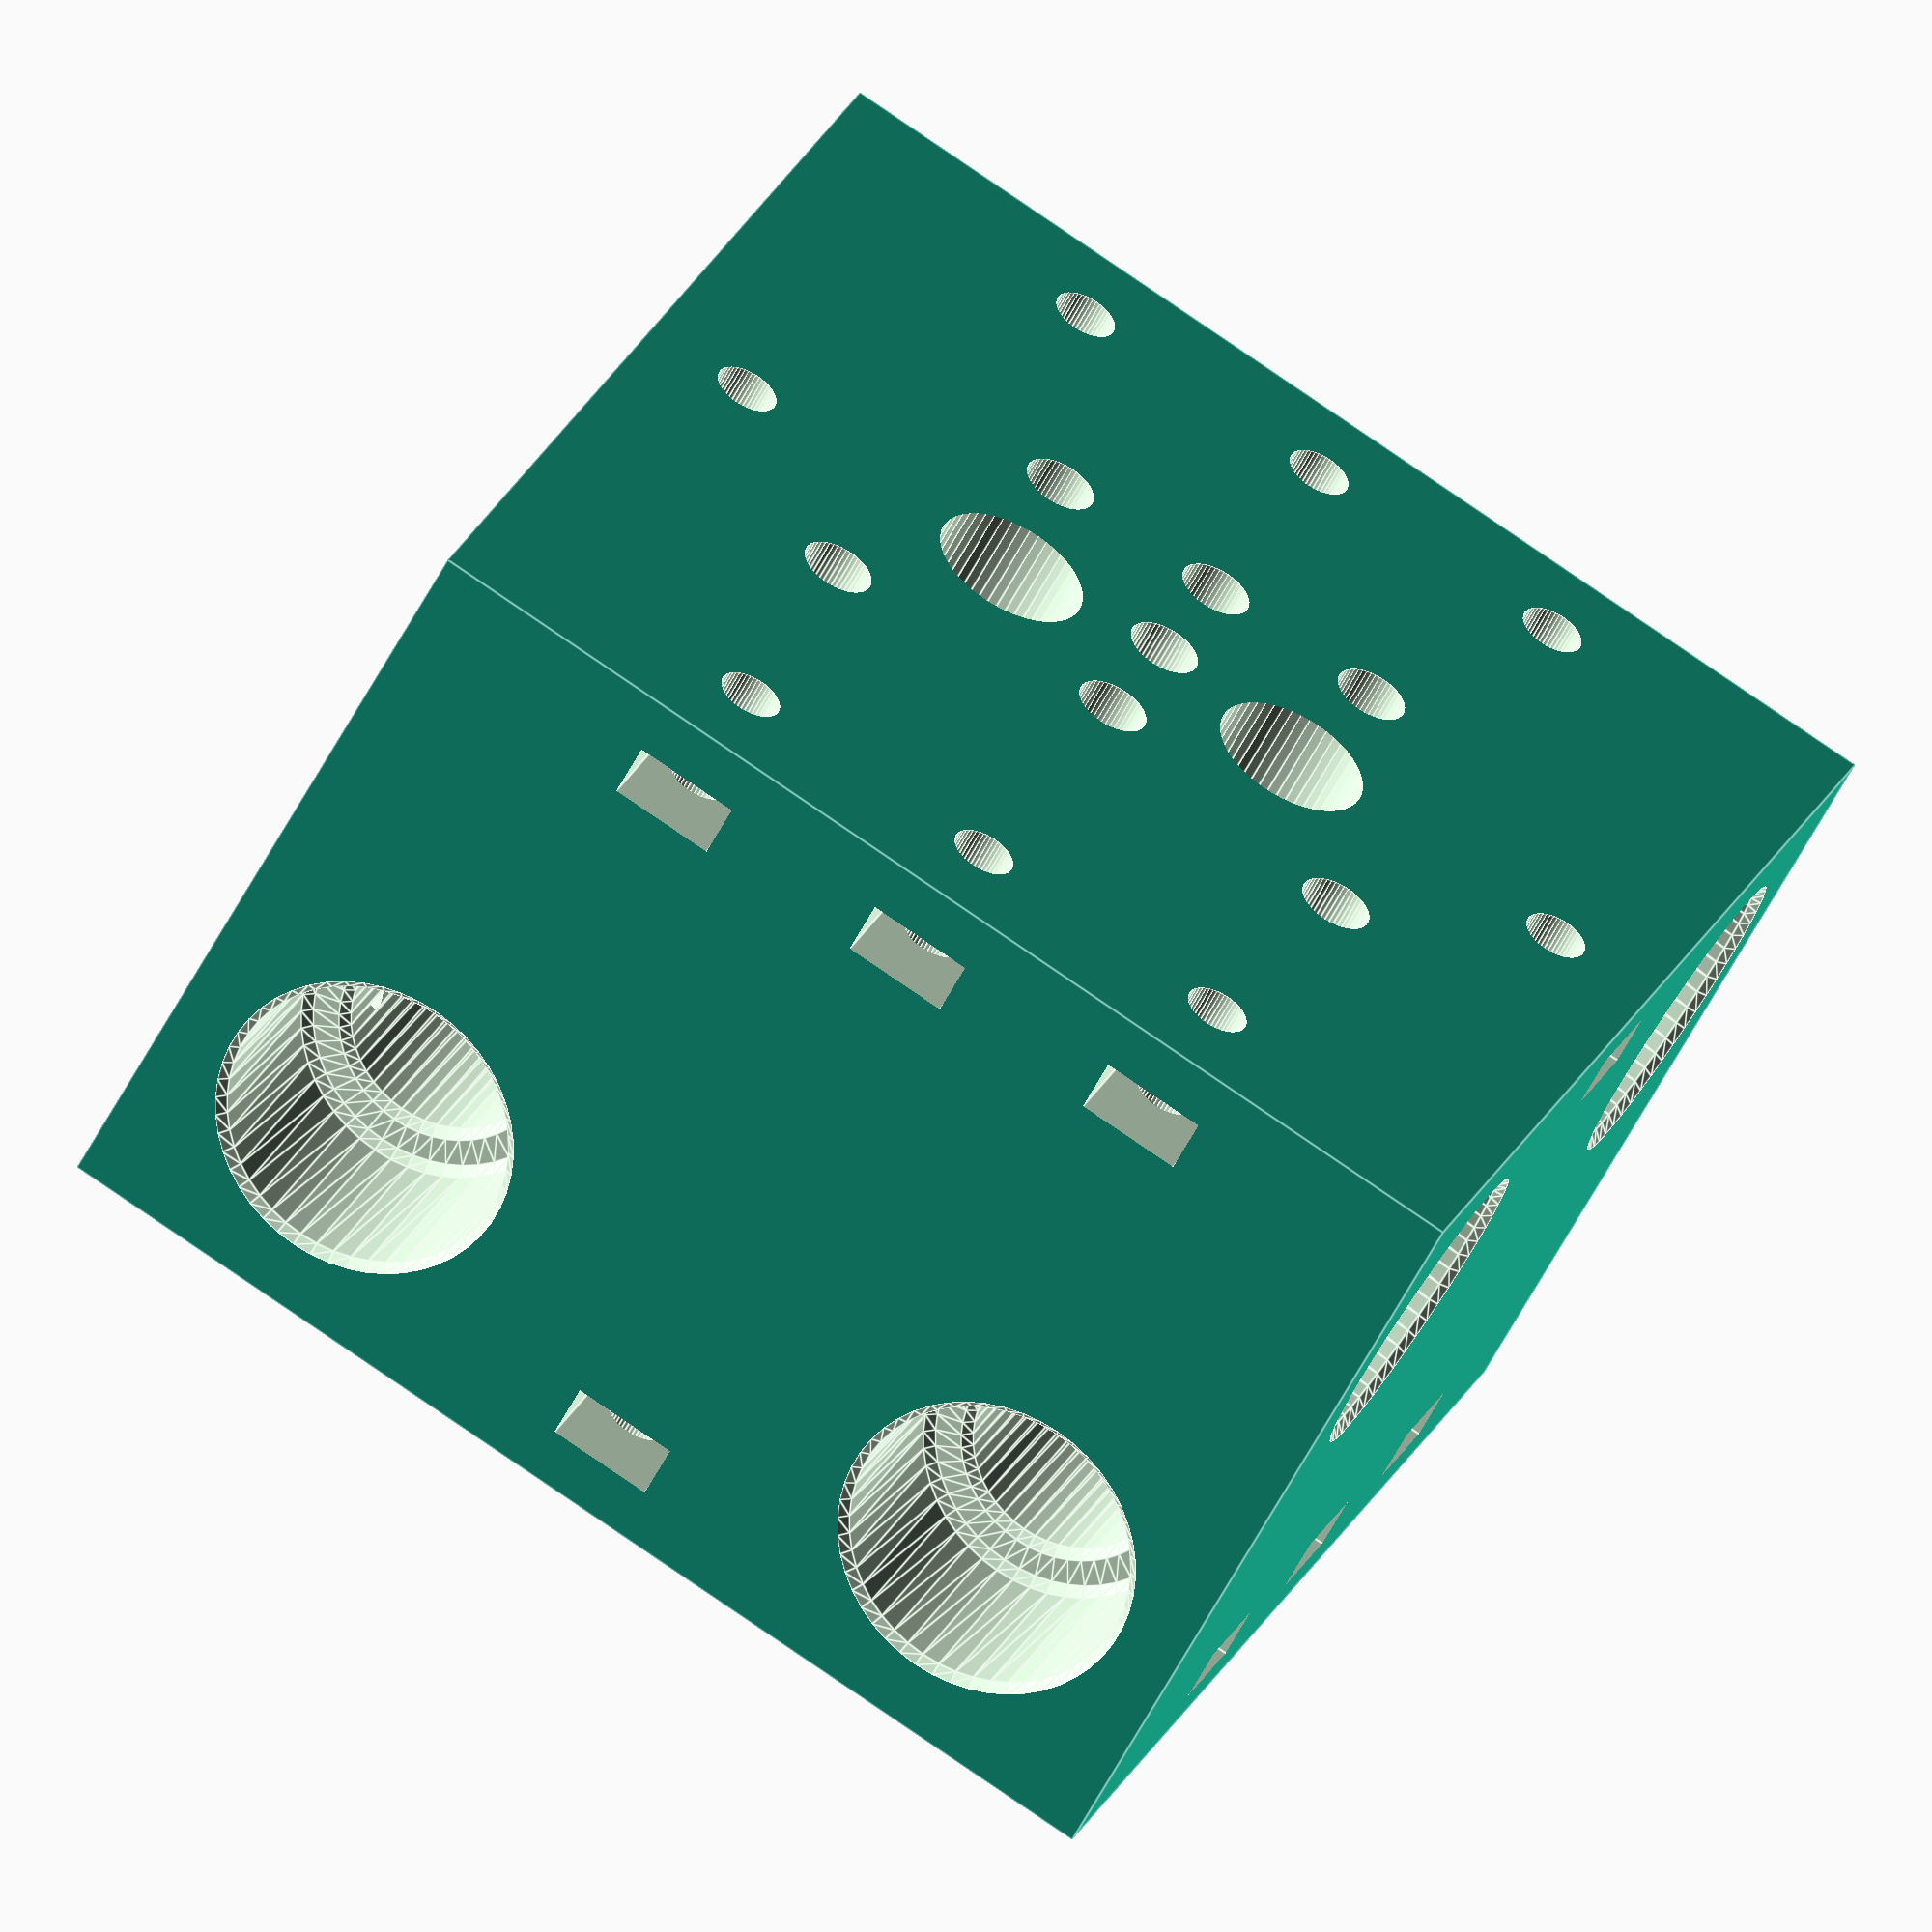
<openscad>
entraxe = 40;
hauteur_charriot = 44;
diametre_passage = 24;
taille_x = entraxe + diametre_passage;
taille_y = entraxe + diametre_passage;
//glissière
diam_bague = 15.9;
prof_bague=12.5;
chanfrein = 0.5;
diam_tige=10;
facettes = 50;

diametre_entree = 8.5;

diam_pions_centrage = 4;

largeur_ecrou_3 = 5.8;
hauteur_ecrou_3 = 6.5;
epaisseur_ecrou_3 = 3;
entraxe_attache = 15;

difference()
{
    translate([-taille_x/2,-taille_y/2,-hauteur_charriot/2])
    {
        union()
        {
            cube ([taille_x,taille_y,hauteur_charriot]);
            /*
            translate([0,diametre_passage/2,hauteur_charriot/2])
                cube ([taille_x,entraxe,hauteur_charriot/2]);
            translate([0,diametre_passage/2,entraxe/2+diametre_passage/2])
                rotate([0,90,0]) 
                    cylinder(h=taille_x,d=diametre_passage,$fn=facettes);
            translate([0,0,hauteur_charriot-diametre_passage])
                cube ([taille_x,diametre_passage/2,diametre_passage/2]);
            
            translate([0,taille_x-diametre_passage/2,entraxe/2+diametre_passage/2])
                rotate([0,90,0]) 
                    cylinder(h=taille_x,d=diametre_passage,$fn=facettes);
            translate([0,taille_x-diametre_passage/2,hauteur_charriot-diametre_passage])
                cube ([taille_x,diametre_passage/2,diametre_passage/2]);
            */
        }
    }
    
    //Ecrous d'attache
    
    for ( i = [-1 : 1] )
    {
        translate([taille_x/2-6,i*entraxe_attache,-hauteur_charriot/2 + epaisseur_ecrou_3])
            ecrou_m3(10);
        translate([taille_x/2-6,i*entraxe_attache,-hauteur_charriot/2 - 0.01])
            cylinder(h=epaisseur_ecrou_3*3,d=3.5,$fn=facettes);
    }
    for ( i = [-1 : 1] )
    {
        translate([-taille_x/2+8,i*entraxe_attache,-hauteur_charriot/2 + epaisseur_ecrou_3])
            rotate([0,0,180])
                ecrou_m3(10);
        translate([-taille_x/2+6,i*entraxe_attache,-hauteur_charriot/2 - 0.01])
            cylinder(h=epaisseur_ecrou_3*3,d=3.5,$fn=facettes);
    }
    
    translate([taille_x/2-8,0,hauteur_charriot/2 - 2*epaisseur_ecrou_3])
        ecrou_m3(10);
    translate([taille_x/2-6,0,hauteur_charriot/2 - 2*epaisseur_ecrou_3])
        cylinder(h=epaisseur_ecrou_3*3,d=3.5,$fn=facettes);
    translate([-taille_x/2+8,0,hauteur_charriot/2 - 2*epaisseur_ecrou_3])
        rotate([0,0,180])
            ecrou_m3(10);
    translate([-taille_x/2+6,0,hauteur_charriot/2 - 2*epaisseur_ecrou_3])
        cylinder(h=epaisseur_ecrou_3*3,d=3.5,$fn=facettes);
    
    rotate([0,0,90])
    {
        translate([taille_x/2-8,0,-hauteur_charriot/2 + epaisseur_ecrou_3])
            ecrou_m3(10);
        translate([taille_x/2-6,0,-hauteur_charriot/2 - 0.01])
            cylinder(h=epaisseur_ecrou_3*3,d=3.5,$fn=facettes);
        translate([-taille_x/2+8,0,-hauteur_charriot/2 + epaisseur_ecrou_3])
            rotate([0,0,180])
                ecrou_m3(10);
        translate([-taille_x/2+6,0,-hauteur_charriot/2 - 0.01])
            cylinder(h=epaisseur_ecrou_3*3,d=3.5,$fn=facettes);
        
        for ( i = [-1 : 1] )
        {
            translate([taille_x/2-6,i*entraxe_attache,hauteur_charriot/2 - 2*epaisseur_ecrou_3])
                ecrou_m3(10);
            translate([taille_x/2-6,i*entraxe_attache,hauteur_charriot/2 - 3*epaisseur_ecrou_3 +0.01])
                cylinder(h=epaisseur_ecrou_3*3,d=3.5,$fn=facettes);
        }
        for ( i = [-1 : 1] )
        {
            translate([-taille_x/2+8,i*entraxe_attache,hauteur_charriot/2 - 2*epaisseur_ecrou_3])
                rotate([0,0,180])
                    ecrou_m3(10);
            translate([-taille_x/2+6,i*entraxe_attache,hauteur_charriot/2 - 3*epaisseur_ecrou_3 +0.01])
                cylinder(h=epaisseur_ecrou_3*3,d=3.5,$fn=facettes);
        }
    }
    
    translate([-taille_x/2,20,10])
        rotate([0,90,0]) 
            extrusion_1();
    translate([-taille_x/2,-20,10])
        rotate([0,90,0]) 
            extrusion_1(); 
    translate([-20,taille_y/2,-10])
        rotate([90,90,0]) 
            extrusion_1();    
    translate([20,taille_y/2,-10])
        rotate([90,90,0]) 
            extrusion_1();
 
    translate([0,9,-hauteur_charriot/2-1])
        cylinder(h=hauteur_charriot+2,d=diametre_entree,$fn=facettes);  
   translate([0,-9,-hauteur_charriot/2-1])
        cylinder(h=hauteur_charriot+2,d=diametre_entree,$fn=facettes); 
    translate([-taille_x/2,-taille_y/2,-hauteur_charriot/2])
    {
        // centrage
        translate([taille_x/2+2,taille_y/2,-0.01])
        cylinder(h=5.01,d=diam_pions_centrage,$fn=facettes);
        translate([taille_x/2-10,taille_y/2-4*diam_pions_centrage,-0.01])
        cylinder(h=5.01,d=diam_pions_centrage,$fn=facettes);
        translate([taille_x/2-10,taille_y/2+4*diam_pions_centrage,-0.01])
        cylinder(h=5.01,d=diam_pions_centrage,$fn=facettes);
        // attache
        translate([taille_x/2-6,taille_y/2,-0.01])
        cylinder(h=hauteur_charriot+.02,d=diam_pions_centrage,$fn=facettes);
        
        // autres attaches
        translate([taille_x/2+10,taille_y/2,-0.01])
        cylinder(h=hauteur_charriot+.02,d=diam_pions_centrage,$fn=facettes);
        translate([taille_x/2+10,taille_y/2-10,-0.01])
        cylinder(h=hauteur_charriot+.02,d=diam_pions_centrage,$fn=facettes);
        translate([taille_x/2+10,taille_y/2+10,-0.01])
        cylinder(h=hauteur_charriot+.02,d=diam_pions_centrage,$fn=facettes);
    }
 }
 
 
 module extrusion_1()
 {
     rotate_extrude($fn=facettes) 
        polygon( points=
        [[0,taille_x+1],//0
        [diam_bague/2+chanfrein,taille_x+1],//1
        [diam_bague/2+chanfrein,taille_x],//2
        [diam_bague/2,taille_x-chanfrein],//3
        [diam_bague/2,taille_x-prof_bague+chanfrein],//4
        [diam_bague/2-chanfrein,taille_x-prof_bague],//5
        [diam_tige/2+0.5+chanfrein,taille_x-prof_bague],//6
        [diam_tige/2+0.5,taille_x-prof_bague-chanfrein],//7
        [diam_tige/2+0.5,prof_bague+chanfrein], //8
        [diam_tige/2+0.5+chanfrein,prof_bague],
        [diam_bague/2-chanfrein,prof_bague],
        [diam_bague/2,prof_bague-chanfrein], //11
        [diam_bague/2,chanfrein],
        [diam_bague/2+chanfrein,0],
        [diam_bague/2+chanfrein,-1],
        [0,-1]
        ]);
 }
 


module ecrou_m3(profondeur_ecrou3)
{
   largeur_ecrou_3 = 5.8;
    hauteur_ecrou_3 = 6.5;
    epaisseur_ecrou_3 = 3;
    
    translate([0,-largeur_ecrou_3/2,0])
        cube([hauteur_ecrou_3+profondeur_ecrou3,largeur_ecrou_3 ,epaisseur_ecrou_3]);
    rotate([0,0,90])
        linear_extrude(height=epaisseur_ecrou_3)
            polygon( points=
            [[0,-hauteur_ecrou_3/2],//0
            [largeur_ecrou_3/2,hauteur_ecrou_3/2*sin(-30)],//1
            [largeur_ecrou_3/2,hauteur_ecrou_3/2*sin(30)],//2
            [0,hauteur_ecrou_3/2],//3
            [-largeur_ecrou_3/2,hauteur_ecrou_3/2*cos(60)],//4
            [-largeur_ecrou_3/2,-hauteur_ecrou_3/2*cos(60)]//5
            ]);
} 

</openscad>
<views>
elev=55.1 azim=247.5 roll=153.4 proj=o view=edges
</views>
